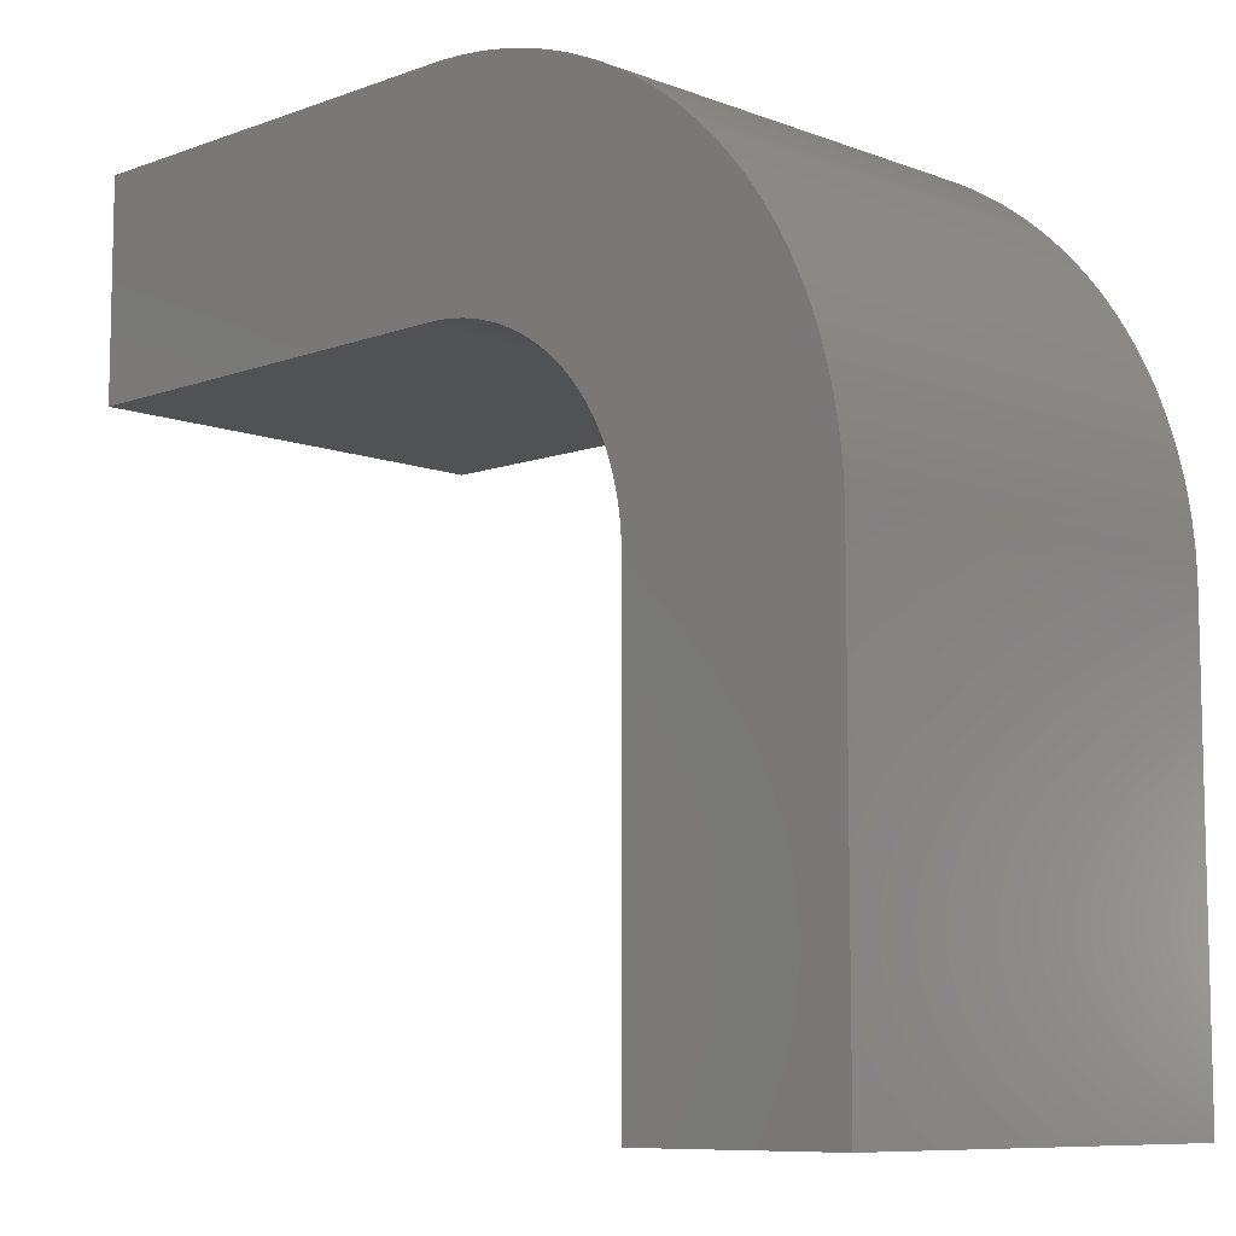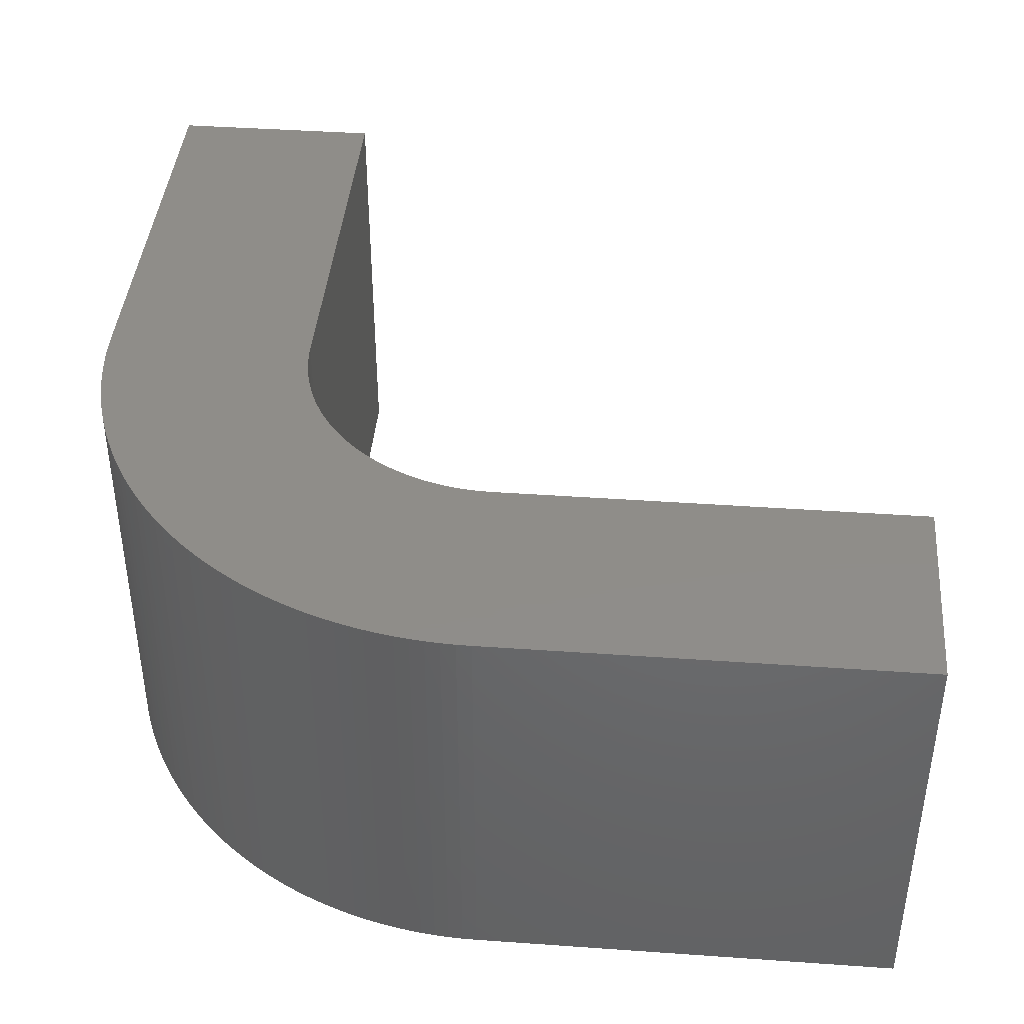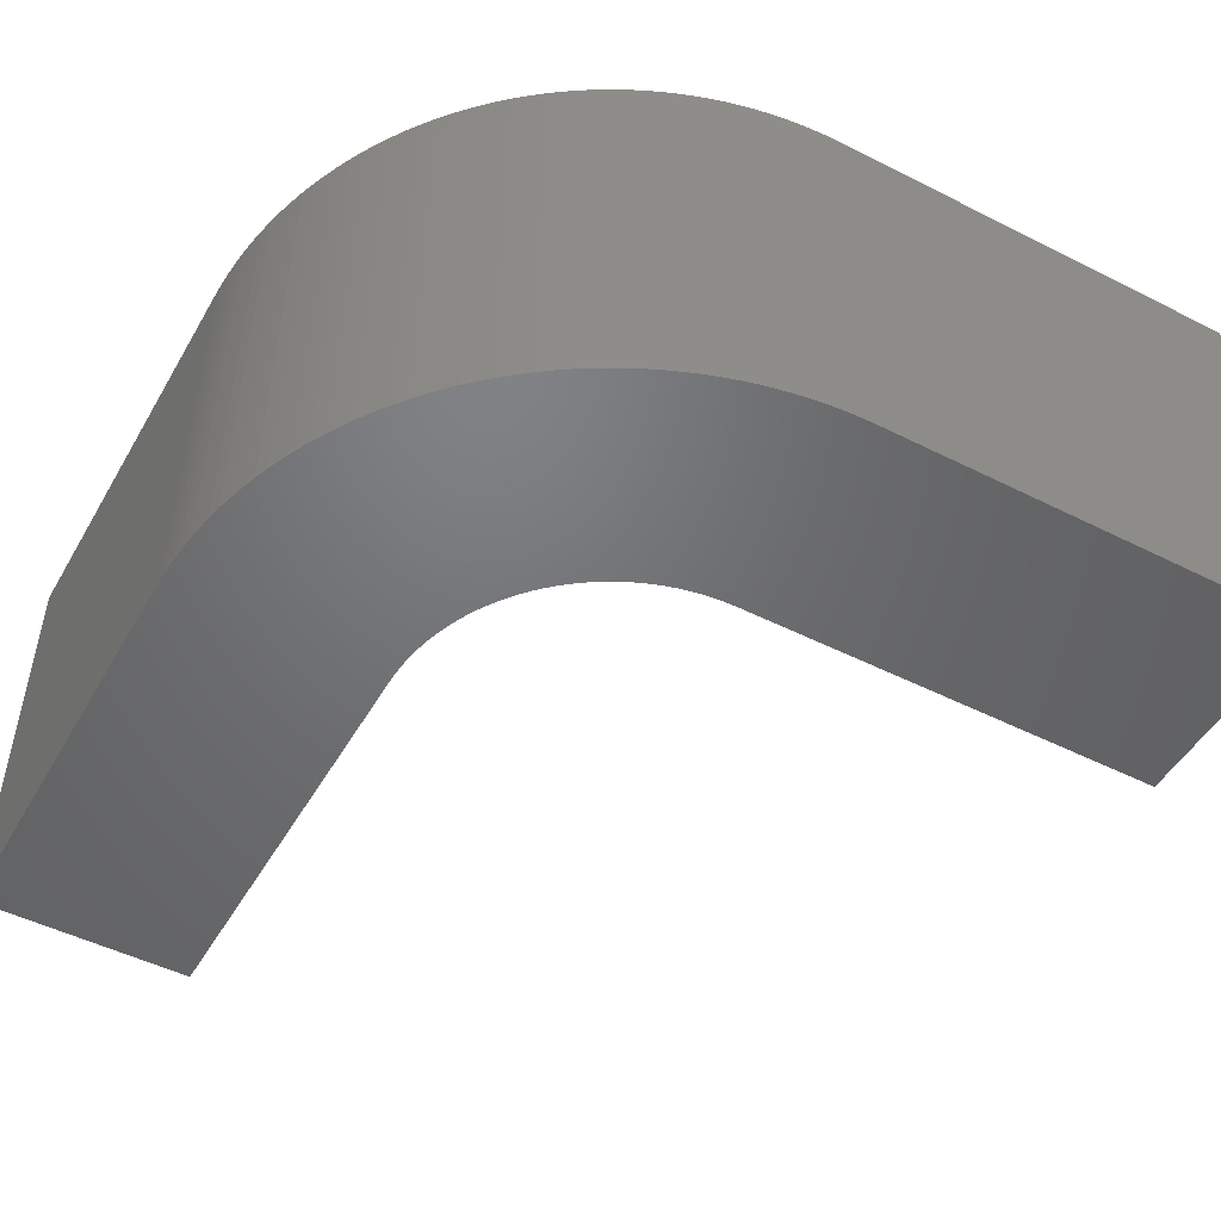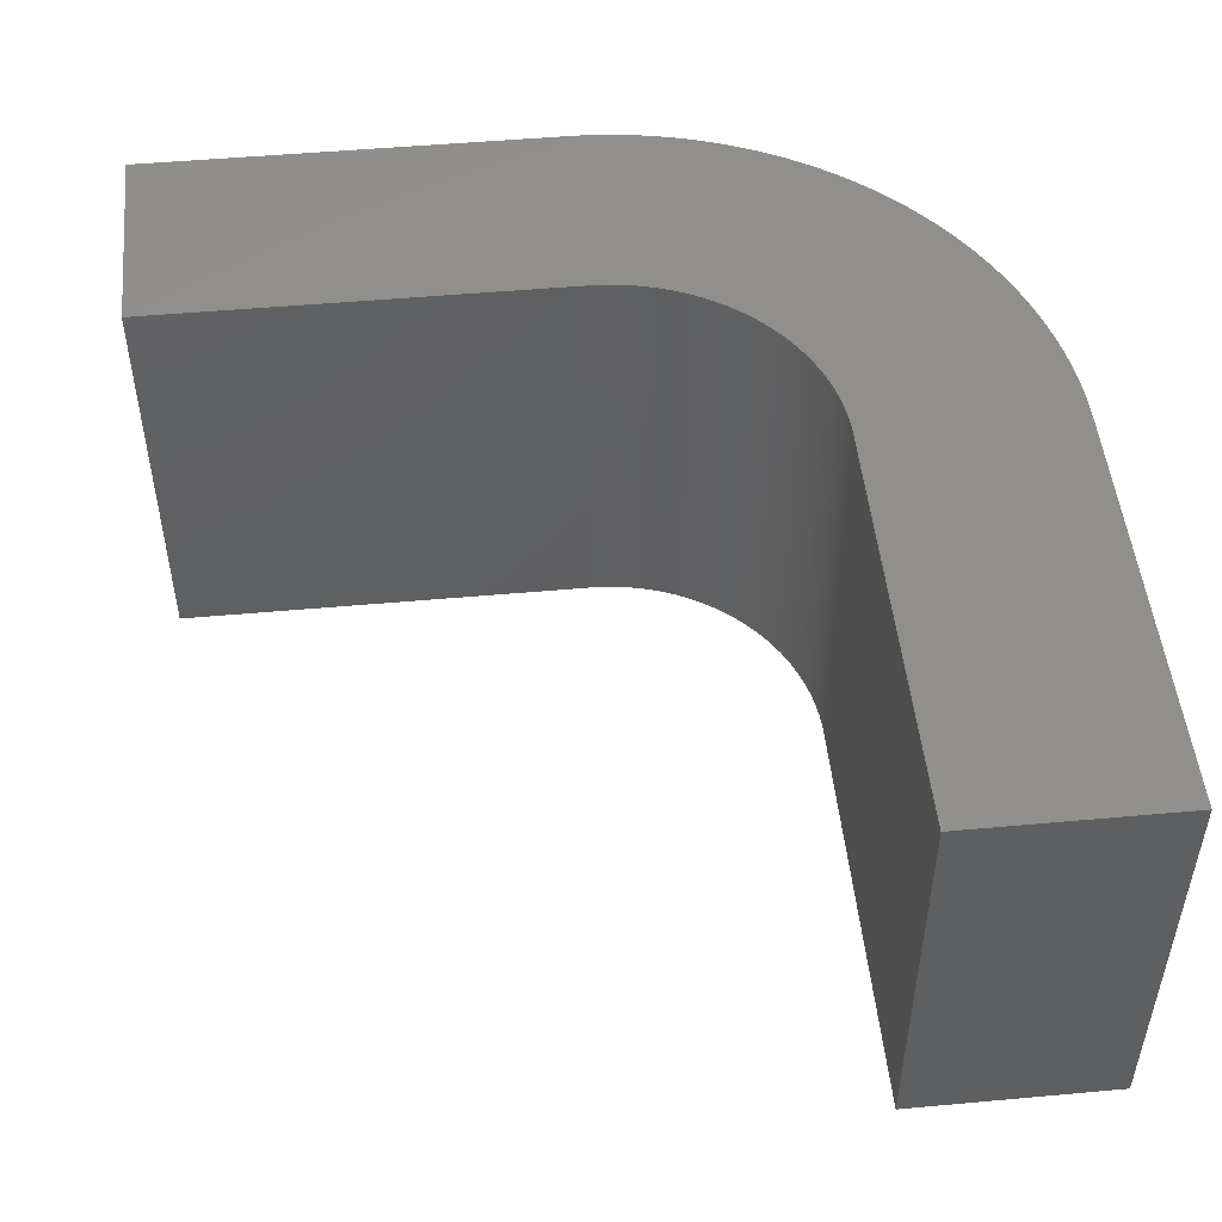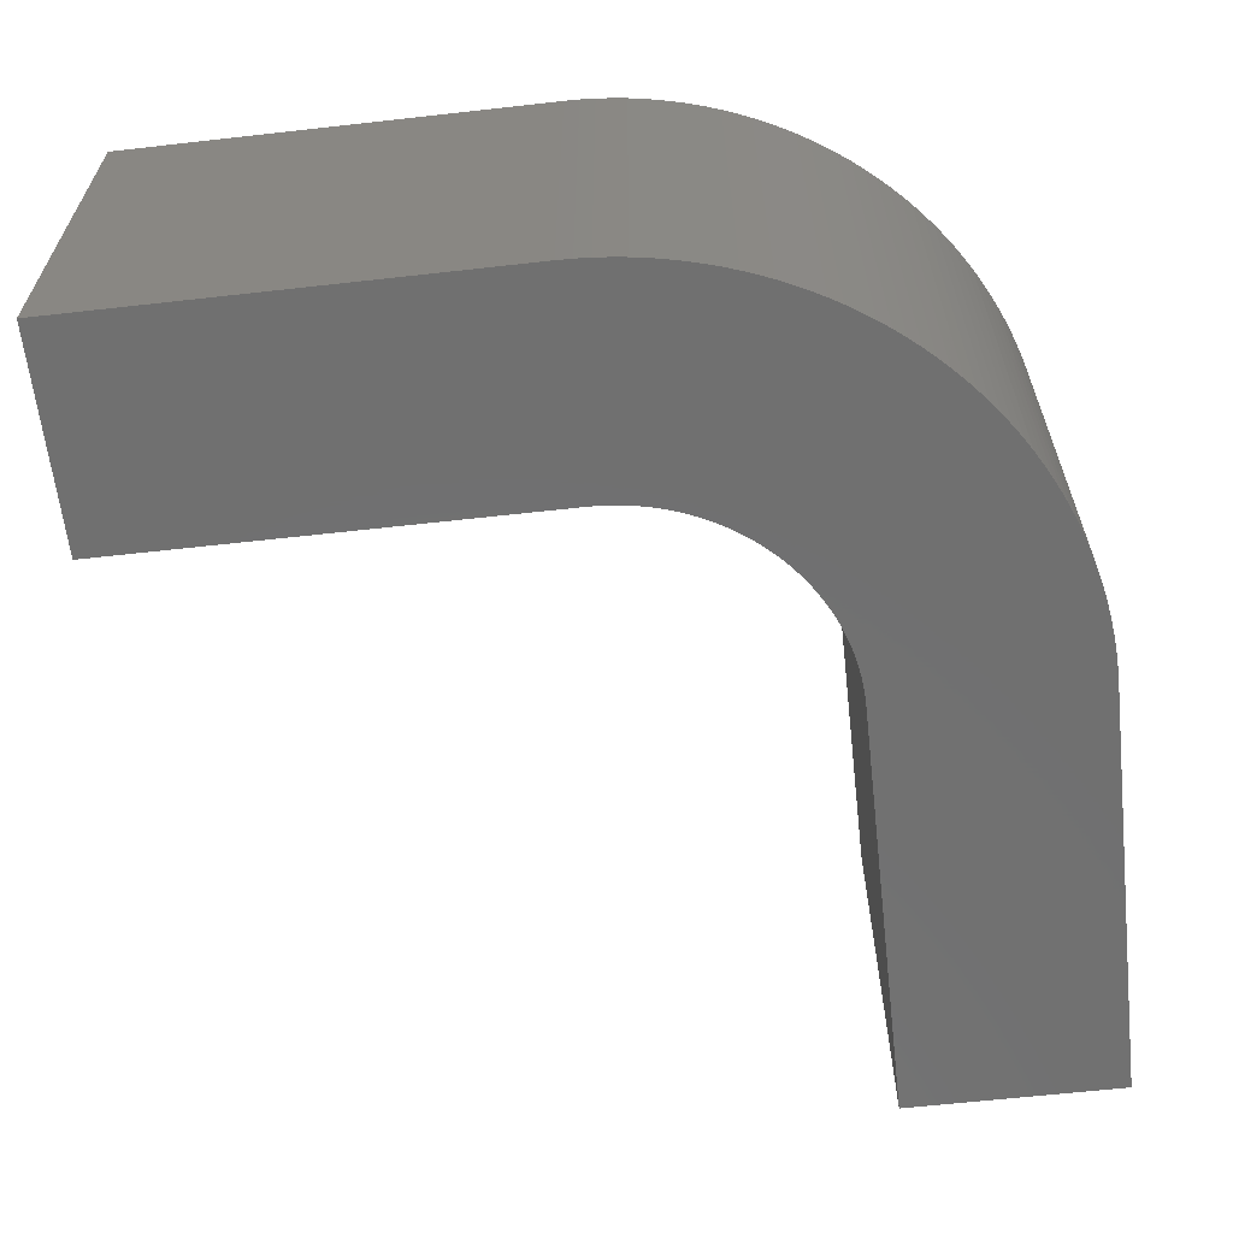
<metadata>
{"format":"stl","ext":"stl","renderer":"f3d","projection":"perspective","resolution":1024,"background":"white","views":[{"elev":-8.8,"azim":-135.5,"up":"+Z"},{"elev":41.4,"azim":4.9,"up":"+Y"},{"elev":-49.5,"azim":-29.1,"up":"+Y"},{"elev":49.8,"azim":174.3,"up":"+Y"},{"elev":-62.5,"azim":-83.5,"up":"+Y"}]}
</metadata>
<code>
# stl→obj: 246 verts, 488 faces
v 0 0 0
v -2.776e-16 0 2
v 0 2 0
v -2.776e-16 2 2
v 1 0 0
v 1 2 0
v 1 0 2
v 1 2 2
v 1.952 0 2.999
v 1.951 1 2.999
v 2 0 3
v 1.952 2 2.999
v 2 2 3
v 1.905 0 2.995
v 1.902 1 2.995
v 1.905 2 2.995
v 1.858 2 2.99
v 1.853 1 2.989
v 1.811 2 2.982
v 1.805 1 2.981
v 1.764 2 2.972
v 1.757 1 2.97
v 1.718 2 2.959
v 1.71 1 2.957
v 1.673 2 2.945
v 1.663 1 2.942
v 1.628 2 2.928
v 1.617 1 2.924
v 1.585 2 2.91
v 1.572 1 2.904
v 1.542 2 2.889
v 1.529 1 2.882
v 1.5 2 2.866
v 1.486 1 2.858
v 1.459 2 2.841
v 1.444 1 2.831
v 1.42 2 2.815
v 1.404 1 2.803
v 1.382 2 2.786
v 1.366 1 2.773
v 1.345 2 2.756
v 1.328 1 2.741
v 1.31 2 2.724
v 1.293 1 2.707
v 1.276 2 2.69
v 1.259 1 2.672
v 1.244 2 2.655
v 1.227 1 2.634
v 1.214 2 2.618
v 1.197 1 2.596
v 1.185 2 2.58
v 1.169 1 2.556
v 1.159 2 2.541
v 1.142 1 2.514
v 1.134 2 2.5
v 1.118 1 2.471
v 1.111 2 2.458
v 1.096 1 2.428
v 1.09 2 2.415
v 1.076 1 2.383
v 1.072 2 2.372
v 1.058 1 2.337
v 1.055 2 2.327
v 1.043 1 2.29
v 1.041 2 2.282
v 1.03 1 2.243
v 1.028 2 2.236
v 1.019 1 2.195
v 1.018 2 2.189
v 1.011 1 2.147
v 1.01 2 2.142
v 1.005 1 2.098
v 1.005 2 2.095
v 1.001 1 2.049
v 1.001 2 2.048
v 1.001 0 2.048
v 1.858 0 2.99
v 1.811 0 2.982
v 1.764 0 2.972
v 1.718 0 2.959
v 1.673 0 2.945
v 1.628 0 2.928
v 1.585 0 2.91
v 1.542 0 2.889
v 1.5 0 2.866
v 1.459 0 2.841
v 1.42 0 2.815
v 1.382 0 2.786
v 1.345 0 2.756
v 1.31 0 2.724
v 1.276 0 2.69
v 1.244 0 2.655
v 1.214 0 2.618
v 1.185 0 2.58
v 1.159 0 2.541
v 1.134 0 2.5
v 1.111 0 2.458
v 1.09 0 2.415
v 1.072 0 2.372
v 1.055 0 2.327
v 1.041 0 2.282
v 1.028 0 2.236
v 1.018 0 2.189
v 1.01 0 2.142
v 1.005 0 2.095
v 4 0 3
v 4 2 3
v 4 0 4
v 4 2 4
v 2 0 4
v 2 2 4
v 0.001166 1 2.068
v 0.001166 0 2.068
v 0.004662 1 2.136
v 0.004662 0 2.136
v 0.01049 1 2.205
v 0.01049 0 2.205
v 0.01863 1 2.272
v 0.01863 0 2.272
v 0.02908 1 2.34
v 0.02908 0 2.34
v 0.04183 1 2.407
v 0.04183 0 2.407
v 0.05687 1 2.474
v 0.05687 0 2.474
v 0.07417 1 2.54
v 0.07417 0 2.54
v 0.09371 1 2.605
v 0.09371 0 2.605
v 0.1155 1 2.67
v 0.1155 0 2.67
v 0.1394 1 2.734
v 0.1394 0 2.734
v 0.1656 1 2.797
v 0.1656 0 2.797
v 0.1939 1 2.859
v 0.1939 0 2.859
v 0.2242 1 2.92
v 0.2242 0 2.92
v 0.2567 1 2.98
v 0.2567 0 2.98
v 0.2912 1 3.039
v 0.2912 0 3.039
v 0.3276 1 3.097
v 0.3276 0 3.097
v 0.3661 1 3.153
v 0.3661 0 3.153
v 0.4064 1 3.208
v 0.4064 0 3.208
v 0.4486 1 3.262
v 0.4486 0 3.262
v 0.4926 1 3.314
v 0.4926 0 3.314
v 0.5383 1 3.365
v 0.5383 0 3.365
v 0.5858 1 3.414
v 0.5858 0 3.414
v 0.6349 1 3.462
v 0.6349 0 3.462
v 0.6856 1 3.507
v 0.6856 0 3.507
v 0.7378 1 3.551
v 0.7378 0 3.551
v 0.7915 1 3.594
v 0.7915 0 3.594
v 0.8466 1 3.634
v 0.8466 0 3.634
v 0.9031 1 3.672
v 0.9031 0 3.672
v 0.9608 1 3.709
v 0.9608 0 3.709
v 1.02 1 3.743
v 1.02 0 3.743
v 1.08 1 3.776
v 1.08 0 3.776
v 1.141 1 3.806
v 1.141 0 3.806
v 1.203 1 3.834
v 1.203 0 3.834
v 1.266 1 3.861
v 1.266 0 3.861
v 1.33 1 3.885
v 1.33 0 3.885
v 1.395 1 3.906
v 1.395 0 3.906
v 1.46 1 3.926
v 1.46 0 3.926
v 1.526 1 3.943
v 1.526 0 3.943
v 1.593 1 3.958
v 1.593 0 3.958
v 1.66 1 3.971
v 1.66 0 3.971
v 1.728 1 3.981
v 1.728 0 3.981
v 1.795 1 3.99
v 1.795 0 3.99
v 1.864 1 3.995
v 1.864 0 3.995
v 1.932 1 3.999
v 1.932 0 3.999
v 1.932 2 3.999
v 1.864 2 3.995
v 1.795 2 3.99
v 1.728 2 3.981
v 1.66 2 3.971
v 1.593 2 3.958
v 1.526 2 3.943
v 1.46 2 3.926
v 1.395 2 3.906
v 1.33 2 3.885
v 1.266 2 3.861
v 1.203 2 3.834
v 1.141 2 3.806
v 1.08 2 3.776
v 1.02 2 3.743
v 0.9608 2 3.709
v 0.9031 2 3.672
v 0.8466 2 3.634
v 0.7915 2 3.594
v 0.7378 2 3.551
v 0.6856 2 3.507
v 0.6349 2 3.462
v 0.5858 2 3.414
v 0.5383 2 3.365
v 0.4926 2 3.314
v 0.4486 2 3.262
v 0.4064 2 3.208
v 0.3661 2 3.153
v 0.3276 2 3.097
v 0.2912 2 3.039
v 0.2567 2 2.98
v 0.2242 2 2.92
v 0.1939 2 2.859
v 0.1656 2 2.797
v 0.1394 2 2.734
v 0.1155 2 2.67
v 0.09371 2 2.605
v 0.07417 2 2.54
v 0.05687 2 2.474
v 0.04183 2 2.407
v 0.02908 2 2.34
v 0.01863 2 2.272
v 0.01049 2 2.205
v 0.004662 2 2.136
v 0.001166 2 2.068
f 1 2 3
f 3 2 4
f 5 1 6
f 6 1 3
f 7 5 8
f 8 5 6
f 9 10 11
f 11 10 12
f 11 12 13
f 9 14 10
f 10 14 15
f 10 15 16
f 16 15 17
f 17 15 18
f 17 18 19
f 19 18 20
f 19 20 21
f 21 20 22
f 21 22 23
f 23 22 24
f 23 24 25
f 25 24 26
f 25 26 27
f 27 26 28
f 27 28 29
f 29 28 30
f 29 30 31
f 31 30 32
f 31 32 33
f 33 32 34
f 33 34 35
f 35 34 36
f 35 36 37
f 37 36 38
f 37 38 39
f 39 38 40
f 39 40 41
f 41 40 42
f 41 42 43
f 43 42 44
f 43 44 45
f 45 44 46
f 45 46 47
f 47 46 48
f 47 48 49
f 49 48 50
f 49 50 51
f 51 50 52
f 51 52 53
f 53 52 54
f 53 54 55
f 55 54 56
f 55 56 57
f 57 56 58
f 57 58 59
f 59 58 60
f 59 60 61
f 61 60 62
f 61 62 63
f 63 62 64
f 63 64 65
f 65 64 66
f 65 66 67
f 67 66 68
f 67 68 69
f 69 68 70
f 69 70 71
f 71 70 72
f 71 72 73
f 73 72 74
f 73 74 75
f 75 74 8
f 8 74 76
f 8 76 7
f 14 77 15
f 15 77 18
f 77 78 18
f 18 78 20
f 78 79 20
f 20 79 22
f 79 80 22
f 22 80 24
f 80 81 24
f 24 81 26
f 81 82 26
f 26 82 28
f 82 83 28
f 28 83 30
f 83 84 30
f 30 84 32
f 84 85 32
f 32 85 34
f 85 86 34
f 34 86 36
f 86 87 36
f 36 87 38
f 87 88 38
f 38 88 40
f 88 89 40
f 40 89 42
f 89 90 42
f 42 90 44
f 90 91 44
f 44 91 46
f 91 92 46
f 46 92 48
f 92 93 48
f 48 93 50
f 93 94 50
f 50 94 52
f 94 95 52
f 52 95 54
f 95 96 54
f 54 96 56
f 96 97 56
f 56 97 58
f 97 98 58
f 58 98 60
f 98 99 60
f 60 99 62
f 99 100 62
f 62 100 64
f 100 101 64
f 64 101 66
f 101 102 66
f 66 102 68
f 102 103 68
f 68 103 70
f 103 104 70
f 70 104 72
f 104 105 72
f 72 105 74
f 105 76 74
f 16 12 10
f 106 11 107
f 107 11 13
f 108 106 109
f 109 106 107
f 110 108 111
f 111 108 109
f 4 2 112
f 112 2 113
f 112 113 114
f 114 113 115
f 114 115 116
f 116 115 117
f 116 117 118
f 118 117 119
f 118 119 120
f 120 119 121
f 120 121 122
f 122 121 123
f 122 123 124
f 124 123 125
f 124 125 126
f 126 125 127
f 126 127 128
f 128 127 129
f 128 129 130
f 130 129 131
f 130 131 132
f 132 131 133
f 132 133 134
f 134 133 135
f 134 135 136
f 136 135 137
f 136 137 138
f 138 137 139
f 138 139 140
f 140 139 141
f 140 141 142
f 142 141 143
f 142 143 144
f 144 143 145
f 144 145 146
f 146 145 147
f 146 147 148
f 148 147 149
f 148 149 150
f 150 149 151
f 150 151 152
f 152 151 153
f 152 153 154
f 154 153 155
f 154 155 156
f 156 155 157
f 156 157 158
f 158 157 159
f 158 159 160
f 160 159 161
f 160 161 162
f 162 161 163
f 162 163 164
f 164 163 165
f 164 165 166
f 166 165 167
f 166 167 168
f 168 167 169
f 168 169 170
f 170 169 171
f 170 171 172
f 172 171 173
f 172 173 174
f 174 173 175
f 174 175 176
f 176 175 177
f 176 177 178
f 178 177 179
f 178 179 180
f 180 179 181
f 180 181 182
f 182 181 183
f 182 183 184
f 184 183 185
f 184 185 186
f 186 185 187
f 186 187 188
f 188 187 189
f 188 189 190
f 190 189 191
f 190 191 192
f 192 191 193
f 192 193 194
f 194 193 195
f 194 195 196
f 196 195 197
f 196 197 198
f 198 197 199
f 198 199 200
f 200 199 201
f 200 201 110
f 110 111 200
f 200 111 202
f 200 202 198
f 198 202 203
f 198 203 196
f 196 203 204
f 196 204 194
f 194 204 205
f 194 205 192
f 192 205 206
f 192 206 190
f 190 206 207
f 190 207 188
f 188 207 208
f 188 208 186
f 186 208 209
f 186 209 184
f 184 209 210
f 184 210 182
f 182 210 211
f 182 211 180
f 180 211 212
f 180 212 178
f 178 212 213
f 178 213 176
f 176 213 214
f 176 214 174
f 174 214 215
f 174 215 172
f 172 215 216
f 172 216 170
f 170 216 217
f 170 217 168
f 168 217 218
f 168 218 166
f 166 218 219
f 166 219 164
f 164 219 220
f 164 220 162
f 162 220 221
f 162 221 160
f 160 221 222
f 160 222 158
f 158 222 223
f 158 223 156
f 156 223 224
f 156 224 154
f 154 224 225
f 154 225 152
f 152 225 226
f 152 226 150
f 150 226 227
f 150 227 148
f 148 227 228
f 148 228 146
f 146 228 229
f 146 229 144
f 144 229 230
f 144 230 142
f 142 230 231
f 142 231 140
f 140 231 232
f 140 232 138
f 138 232 233
f 138 233 136
f 136 233 234
f 136 234 134
f 134 234 235
f 134 235 132
f 132 235 236
f 132 236 130
f 130 236 237
f 130 237 128
f 128 237 238
f 128 238 126
f 126 238 239
f 126 239 124
f 124 239 240
f 124 240 122
f 122 240 241
f 122 241 120
f 120 241 242
f 120 242 118
f 118 242 243
f 118 243 116
f 116 243 244
f 116 244 114
f 114 244 245
f 114 245 112
f 112 245 246
f 112 246 4
f 3 4 8
f 8 4 246
f 8 246 75
f 75 246 245
f 75 245 73
f 73 245 244
f 73 244 71
f 71 244 243
f 71 243 242
f 71 242 69
f 69 242 241
f 69 241 67
f 67 241 240
f 67 240 239
f 67 239 65
f 65 239 238
f 65 238 63
f 63 238 237
f 63 237 61
f 61 237 236
f 61 236 235
f 61 235 59
f 59 235 234
f 59 234 57
f 57 234 233
f 57 233 232
f 57 232 55
f 55 232 231
f 55 231 53
f 53 231 230
f 53 230 51
f 51 230 229
f 51 229 228
f 227 17 228
f 228 17 19
f 228 19 21
f 227 226 17
f 17 226 225
f 17 225 224
f 224 223 17
f 17 223 222
f 17 222 221
f 221 220 17
f 17 220 219
f 17 219 218
f 218 217 17
f 17 217 216
f 17 216 215
f 215 214 17
f 17 214 213
f 17 213 212
f 212 211 17
f 17 211 210
f 17 210 209
f 209 208 17
f 17 208 207
f 17 207 206
f 206 205 17
f 17 205 16
f 16 205 204
f 16 204 203
f 16 203 12
f 12 203 202
f 12 202 13
f 13 202 111
f 13 111 109
f 109 107 13
f 21 23 228
f 228 23 25
f 228 25 27
f 27 29 228
f 228 29 31
f 228 31 33
f 33 35 228
f 228 35 37
f 228 37 39
f 39 41 228
f 228 41 43
f 228 43 45
f 45 47 228
f 228 47 49
f 228 49 51
f 8 6 3
f 110 201 108
f 108 201 199
f 108 199 197
f 197 195 108
f 108 195 193
f 108 193 191
f 191 189 108
f 108 189 187
f 108 187 185
f 185 183 108
f 108 183 181
f 108 181 179
f 179 177 108
f 108 177 175
f 108 175 173
f 173 171 108
f 108 171 169
f 108 169 167
f 167 165 108
f 108 165 163
f 108 163 11
f 11 163 9
f 9 163 14
f 14 163 77
f 77 163 78
f 78 163 79
f 79 163 80
f 80 163 81
f 81 163 82
f 82 163 83
f 83 163 84
f 84 163 85
f 85 163 86
f 86 163 87
f 87 163 88
f 88 163 89
f 89 163 161
f 89 161 159
f 89 159 90
f 90 159 157
f 90 157 91
f 91 157 155
f 91 155 92
f 92 155 153
f 92 153 151
f 92 151 93
f 93 151 149
f 93 149 94
f 94 149 147
f 94 147 145
f 94 145 95
f 95 145 143
f 95 143 96
f 96 143 141
f 96 141 97
f 97 141 139
f 97 139 137
f 97 137 98
f 98 137 135
f 98 135 99
f 99 135 133
f 99 133 131
f 99 131 100
f 100 131 129
f 100 129 101
f 101 129 127
f 101 127 102
f 102 127 125
f 102 125 123
f 102 123 103
f 103 123 121
f 103 121 104
f 104 121 119
f 104 119 117
f 104 117 105
f 105 117 115
f 105 115 76
f 76 115 113
f 76 113 7
f 7 113 2
f 7 2 5
f 5 2 1
f 11 106 108

</code>
